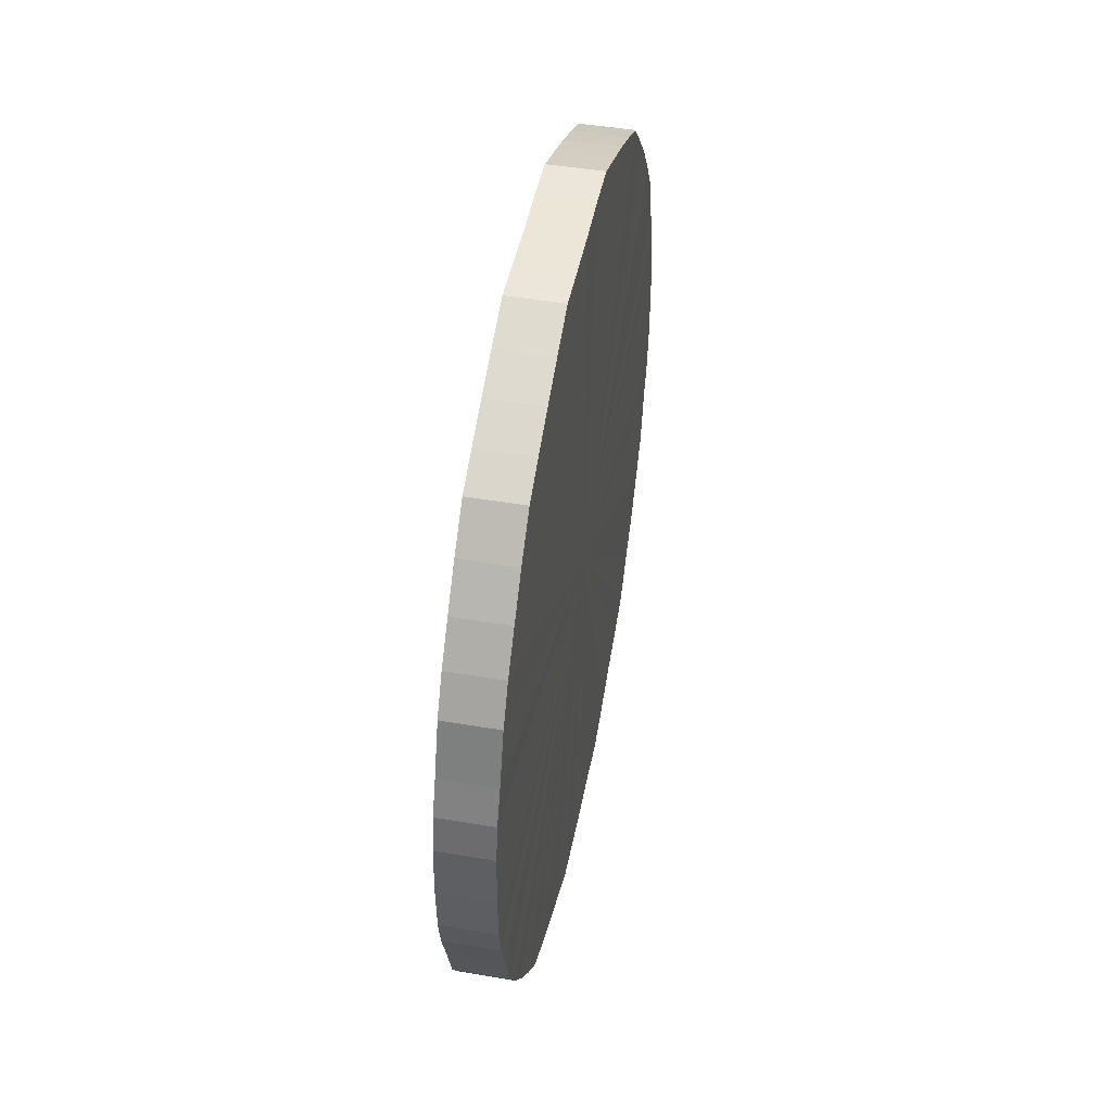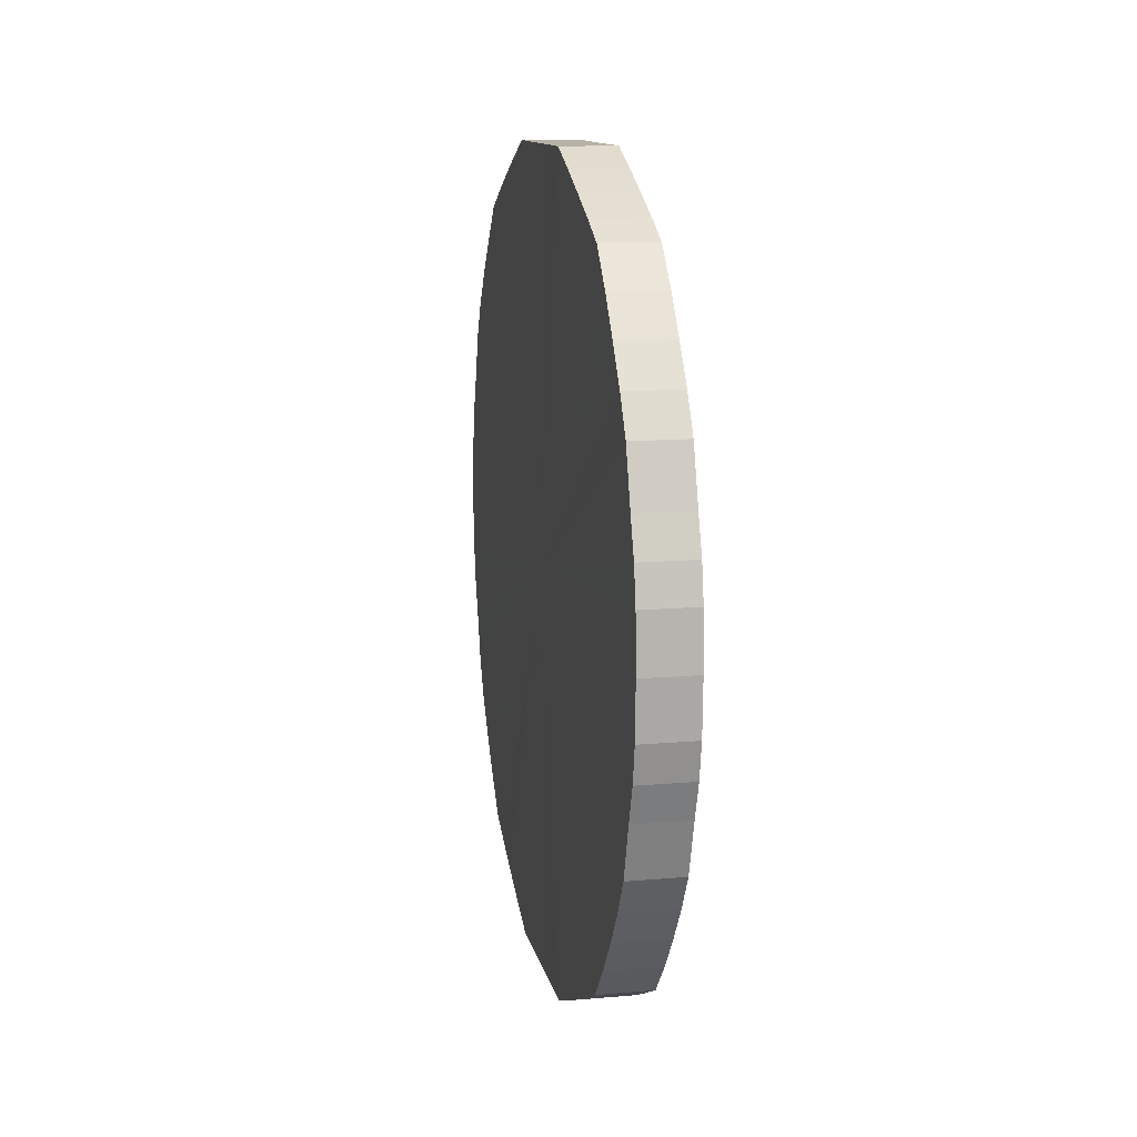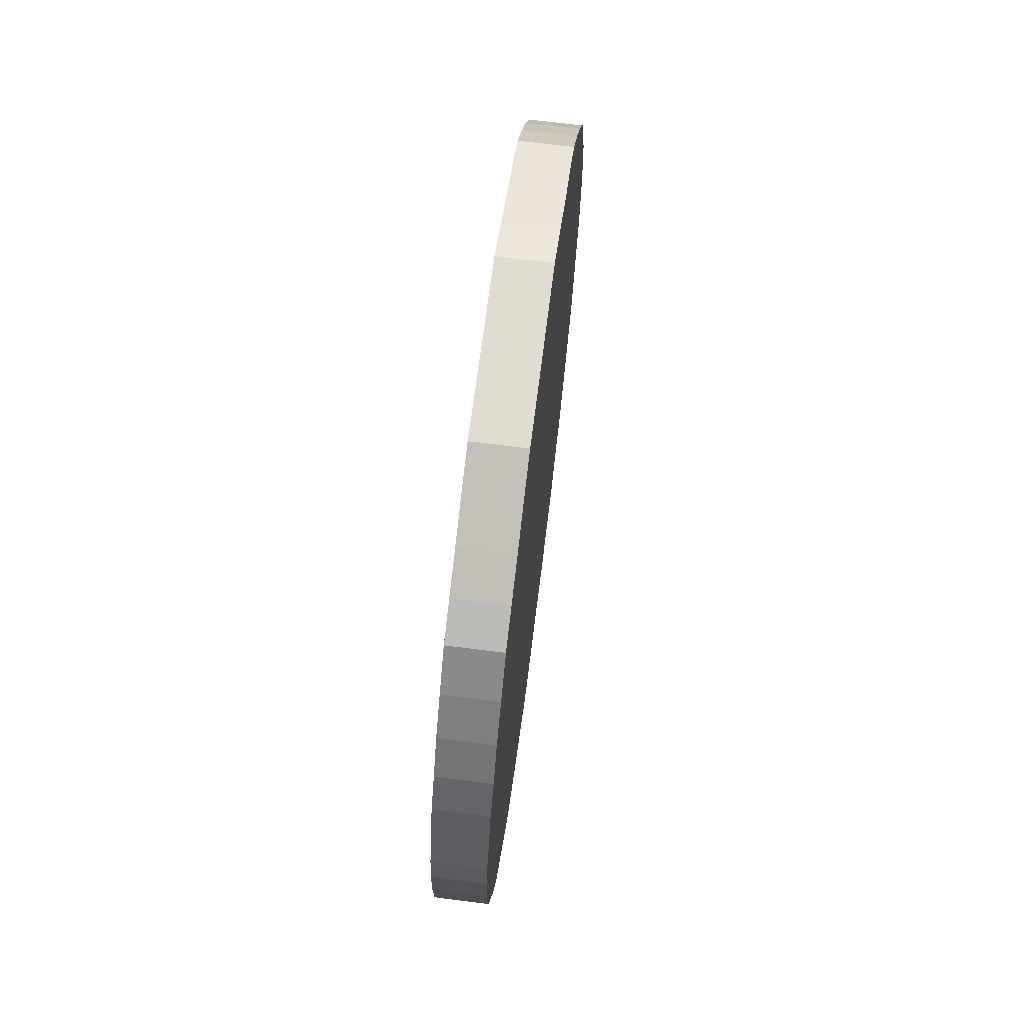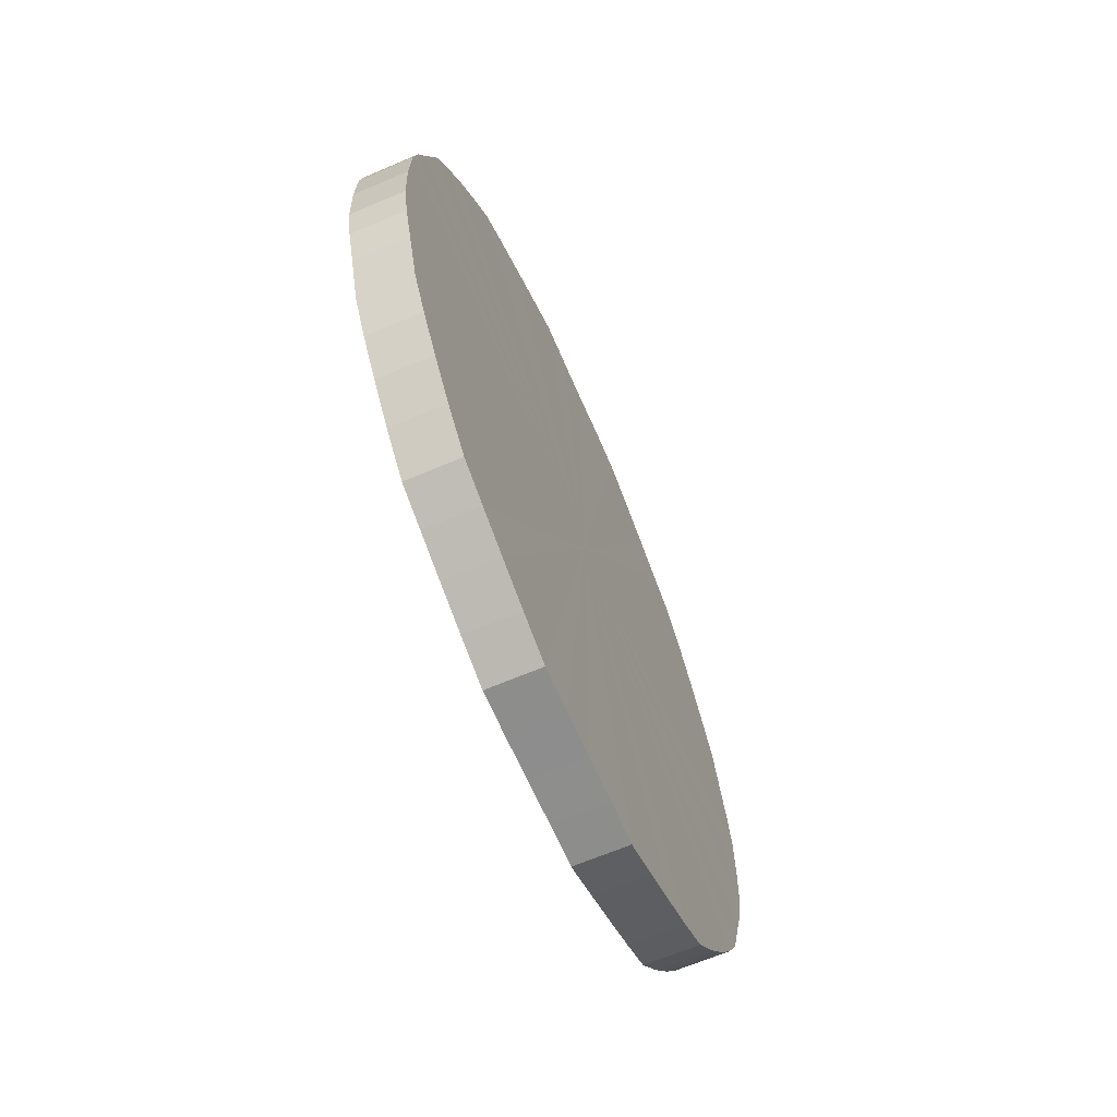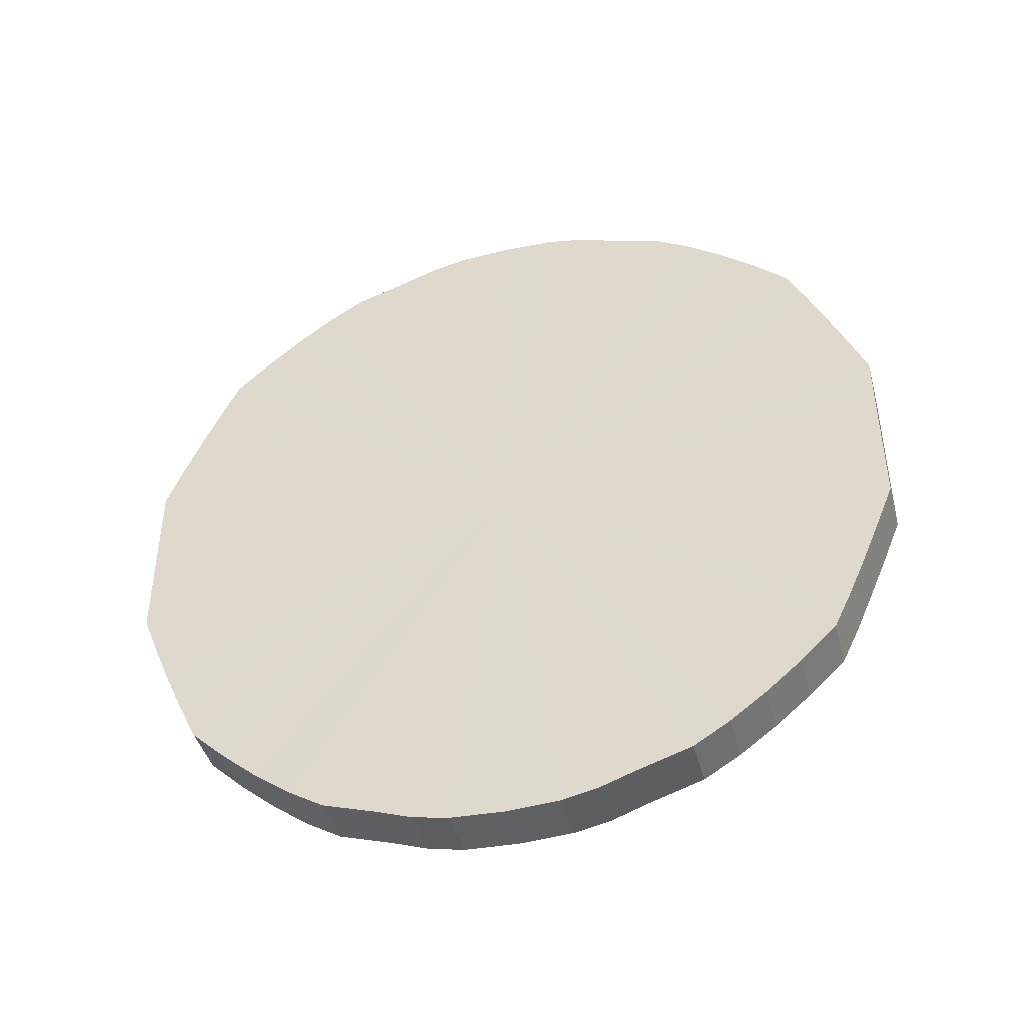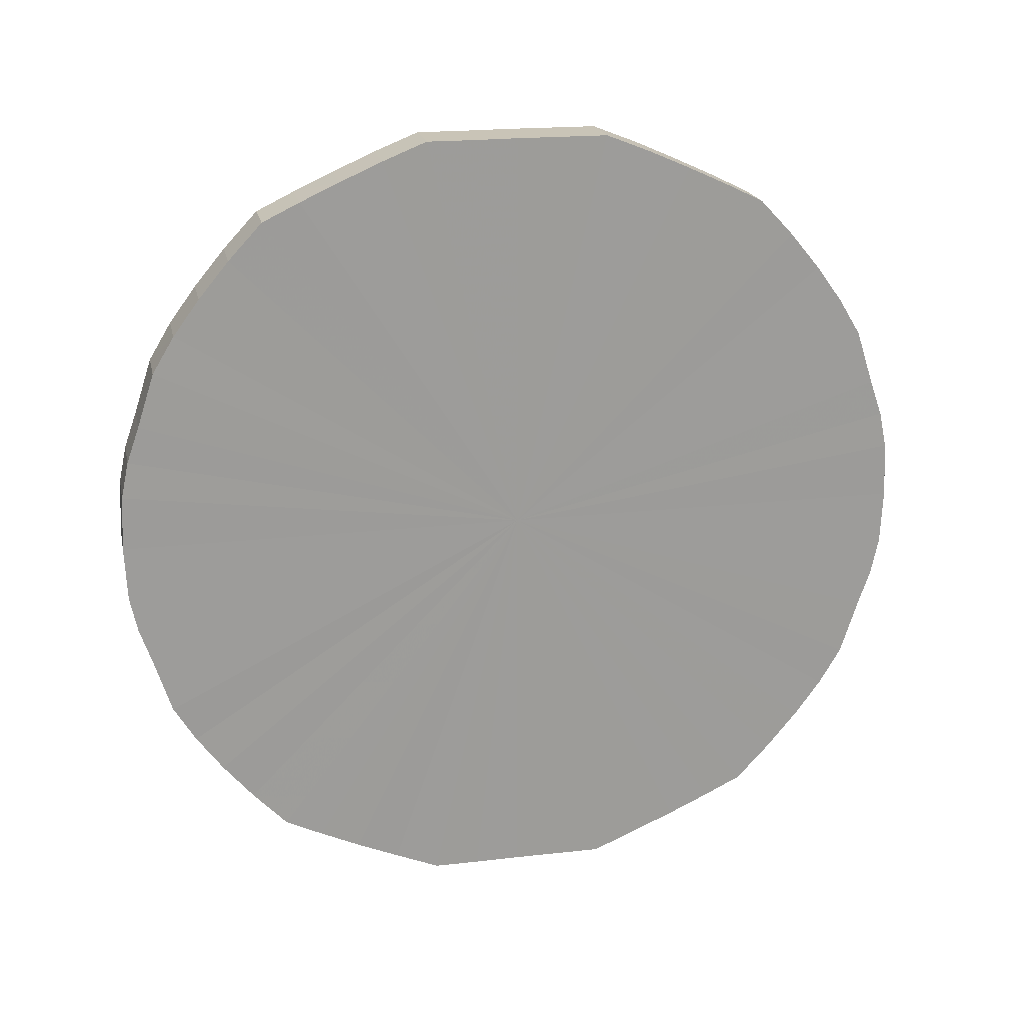
<metadata>
{"format":"obj","ext":"obj","renderer":"f3d","projection":"perspective","resolution":1024,"background":"white","views":[{"elev":46.6,"azim":10.9,"up":"+Y"},{"elev":12.3,"azim":168.7,"up":"+Y"},{"elev":69.2,"azim":-172.7,"up":"+Y"},{"elev":-64.7,"azim":23.2,"up":"+Y"},{"elev":-43.1,"azim":-74.8,"up":"+Z"},{"elev":20.1,"azim":-102.0,"up":"+Y"}]}
</metadata>
<code>
o 27653
v 2252 1884 20.18
v 2252 1884 20.15
v 2252 1884 20.18
v 2252 1884 20.13
v 2252 1884 20.15
v 2252 1884 20.2
v 2252 1884 20.2
v 2252 1884 20.1
v 2252 1884 20.13
v 2252 1884 20.23
v 2252 1884 20.23
v 2252 1884 20.08
v 2252 1884 20.1
v 2252 1884 20.25
v 2252 1884 20.25
v 2252 1884 20.06
v 2252 1884 20.08
v 2252 1884 20.27
v 2252 1884 20.27
v 2252 1884 20.04
v 2252 1884 20.06
v 2252 1884 20.3
v 2252 1884 20.3
v 2252 1884 20.02
v 2252 1884 20.04
v 2252 1884 20.32
v 2252 1884 20.32
v 2252 1883 20
v 2252 1884 20.02
v 2252 1884 20.34
v 2252 1884 20.34
v 2252 1883 19.99
v 2252 1883 20
v 2252 1883 20.35
v 2252 1883 20.35
v 2252 1883 19.98
v 2252 1883 19.99
v 2252 1883 20.37
v 2252 1883 20.37
v 2252 1883 19.97
v 2252 1883 19.98
v 2252 1883 20.38
v 2252 1883 20.38
v 2252 1883 19.96
v 2252 1883 19.97
v 2252 1883 20.39
v 2252 1883 20.39
v 2252 1883 19.96
v 2252 1883 19.96
v 2252 1883 20.4
v 2252 1883 20.4
v 2252 1883 19.95
v 2252 1883 19.96
v 2252 1883 20.4
v 2252 1883 20.4
v 2252 1883 19.96
v 2252 1883 19.95
v 2252 1883 20.4
v 2252 1883 20.4
v 2252 1883 19.96
v 2252 1883 19.96
v 2252 1883 20.4
v 2252 1883 20.4
v 2252 1883 19.97
v 2252 1883 19.96
v 2252 1883 20.4
v 2252 1883 20.4
v 2252 1883 19.98
v 2252 1883 19.97
v 2252 1883 20.39
v 2252 1883 20.39
v 2252 1883 19.99
v 2252 1883 19.98
v 2252 1883 20.38
v 2252 1883 20.38
v 2252 1883 20
v 2252 1883 19.99
v 2252 1883 20.37
v 2252 1883 20.37
v 2252 1883 20.02
v 2252 1883 20
v 2252 1883 20.35
v 2252 1883 20.35
v 2252 1883 20.04
v 2252 1883 20.02
v 2252 1883 20.34
v 2252 1883 20.34
v 2252 1883 20.06
v 2252 1883 20.04
v 2252 1883 20.32
v 2252 1883 20.32
v 2252 1883 20.08
v 2252 1883 20.06
v 2252 1883 20.3
v 2252 1883 20.3
v 2252 1883 20.1
v 2252 1883 20.08
v 2252 1883 20.27
v 2252 1883 20.27
v 2252 1883 20.13
v 2252 1883 20.1
v 2252 1883 20.25
v 2252 1883 20.25
v 2252 1883 20.15
v 2252 1883 20.13
v 2252 1883 20.23
v 2252 1883 20.23
v 2252 1883 20.18
v 2252 1883 20.15
v 2252 1883 20.2
v 2252 1883 20.2
v 2252 1883 20.18
v 2252 1884 20.18
v 2252 1884 20.15
v 2252 1884 20.15
v 2252 1884 20.13
v 2252 1884 20.13
v 2252 1884 20.2
v 2252 1884 20.18
v 2252 1884 20.23
v 2252 1884 20.2
v 2252 1884 20.1
v 2252 1884 20.1
v 2252 1884 20.25
v 2252 1884 20.23
v 2252 1884 20.27
v 2252 1884 20.25
v 2252 1884 20.08
v 2252 1884 20.08
v 2252 1884 20.3
v 2252 1884 20.27
v 2252 1884 20.32
v 2252 1884 20.3
v 2252 1884 20.06
v 2252 1884 20.06
v 2252 1884 20.34
v 2252 1884 20.32
v 2252 1883 20.35
v 2252 1884 20.34
v 2252 1884 20.04
v 2252 1884 20.04
v 2252 1883 20.37
v 2252 1883 20.35
v 2252 1883 20.38
v 2252 1883 20.37
v 2252 1884 20.02
v 2252 1884 20.02
v 2252 1883 20.39
v 2252 1883 20.38
v 2252 1883 20.4
v 2252 1883 20.39
v 2252 1883 20
v 2252 1883 20
v 2252 1883 20.4
v 2252 1883 20.4
v 2252 1883 20.4
v 2252 1883 20.4
v 2252 1883 19.99
v 2252 1883 19.99
v 2252 1883 20.4
v 2252 1883 20.4
v 2252 1883 20.4
v 2252 1883 20.4
v 2252 1883 19.98
v 2252 1883 19.98
v 2252 1883 20.39
v 2252 1883 20.4
v 2252 1883 20.38
v 2252 1883 20.39
v 2252 1883 19.97
v 2252 1883 19.97
v 2252 1883 20.37
v 2252 1883 20.38
v 2252 1883 20.35
v 2252 1883 20.37
v 2252 1883 19.96
v 2252 1883 19.96
v 2252 1883 20.34
v 2252 1883 20.35
v 2252 1883 20.32
v 2252 1883 20.34
v 2252 1883 19.96
v 2252 1883 19.96
v 2252 1883 20.3
v 2252 1883 20.32
v 2252 1883 20.27
v 2252 1883 20.3
v 2252 1883 19.95
v 2252 1883 19.95
v 2252 1883 20.25
v 2252 1883 20.27
v 2252 1883 20.23
v 2252 1883 20.25
v 2252 1883 19.96
v 2252 1883 19.96
v 2252 1883 20.2
v 2252 1883 20.23
v 2252 1883 20.18
v 2252 1883 20.2
v 2252 1883 19.96
v 2252 1883 19.96
v 2252 1883 20.15
v 2252 1883 20.18
v 2252 1883 20.13
v 2252 1883 20.15
v 2252 1883 19.97
v 2252 1883 19.97
v 2252 1883 20.1
v 2252 1883 20.13
v 2252 1883 20.08
v 2252 1883 20.1
v 2252 1883 19.98
v 2252 1883 19.98
v 2252 1883 20.06
v 2252 1883 20.08
v 2252 1883 20.04
v 2252 1883 20.06
v 2252 1883 19.99
v 2252 1883 19.99
v 2252 1883 20.02
v 2252 1883 20.04
v 2252 1883 20
v 2252 1883 20.02
v 2252 1883 20
v 2252 1883 20.18
v 2252 1884 20.15
v 2252 1884 20.18
v 2252 1884 20.13
v 2252 1884 20.2
v 2252 1884 20.1
v 2252 1884 20.23
v 2252 1884 20.08
v 2252 1884 20.25
v 2252 1884 20.06
v 2252 1884 20.27
v 2252 1884 20.04
v 2252 1884 20.3
v 2252 1884 20.02
v 2252 1884 20.32
v 2252 1883 20
v 2252 1884 20.34
v 2252 1883 19.99
v 2252 1883 20.35
v 2252 1883 19.98
v 2252 1883 20.37
v 2252 1883 19.97
v 2252 1883 20.38
v 2252 1883 19.96
v 2252 1883 20.39
v 2252 1883 19.96
v 2252 1883 20.4
v 2252 1883 19.95
v 2252 1883 20.4
v 2252 1883 19.96
v 2252 1883 20.4
v 2252 1883 19.96
v 2252 1883 20.4
v 2252 1883 19.97
v 2252 1883 20.4
v 2252 1883 19.98
v 2252 1883 20.39
v 2252 1883 19.99
v 2252 1883 20.38
v 2252 1883 20
v 2252 1883 20.37
v 2252 1883 20.02
v 2252 1883 20.35
v 2252 1883 20.04
v 2252 1883 20.34
v 2252 1883 20.06
v 2252 1883 20.32
v 2252 1883 20.08
v 2252 1883 20.3
v 2252 1883 20.1
v 2252 1883 20.27
v 2252 1883 20.13
v 2252 1883 20.25
v 2252 1883 20.15
v 2252 1883 20.23
v 2252 1883 20.18
v 2252 1883 20.2
v 2252 1883 20.18
v 2252 1884 20.18
v 2252 1884 20.15
v 2252 1884 20.2
v 2252 1884 20.13
v 2252 1884 20.23
v 2252 1884 20.1
v 2252 1884 20.25
v 2252 1884 20.08
v 2252 1884 20.27
v 2252 1884 20.06
v 2252 1884 20.3
v 2252 1884 20.04
v 2252 1884 20.32
v 2252 1884 20.02
v 2252 1884 20.34
v 2252 1883 20
v 2252 1883 20.35
v 2252 1883 19.99
v 2252 1883 20.37
v 2252 1883 19.98
v 2252 1883 20.38
v 2252 1883 19.97
v 2252 1883 20.39
v 2252 1883 19.96
v 2252 1883 20.4
v 2252 1883 19.96
v 2252 1883 20.4
v 2252 1883 19.95
v 2252 1883 20.4
v 2252 1883 19.96
v 2252 1883 20.4
v 2252 1883 19.96
v 2252 1883 20.4
v 2252 1883 19.97
v 2252 1883 20.39
v 2252 1883 19.98
v 2252 1883 20.38
v 2252 1883 19.99
v 2252 1883 20.37
v 2252 1883 20
v 2252 1883 20.35
v 2252 1883 20.02
v 2252 1883 20.34
v 2252 1883 20.04
v 2252 1883 20.32
v 2252 1883 20.06
v 2252 1883 20.3
v 2252 1883 20.08
v 2252 1883 20.27
v 2252 1883 20.1
v 2252 1883 20.25
v 2252 1883 20.13
v 2252 1883 20.23
v 2252 1883 20.15
v 2252 1883 20.2
v 2252 1883 20.18
f 1 2 3
f 2 4 5
f 6 1 7
f 4 8 9
f 10 6 11
f 8 12 13
f 14 10 15
f 12 16 17
f 18 14 19
f 16 20 21
f 22 18 23
f 20 24 25
f 26 22 27
f 24 28 29
f 30 26 31
f 28 32 33
f 34 30 35
f 32 36 37
f 38 34 39
f 36 40 41
f 42 38 43
f 40 44 45
f 46 42 47
f 44 48 49
f 50 46 51
f 48 52 53
f 54 50 55
f 52 56 57
f 58 54 59
f 56 60 61
f 62 58 63
f 60 64 65
f 66 62 67
f 64 68 69
f 70 66 71
f 68 72 73
f 74 70 75
f 72 76 77
f 78 74 79
f 76 80 81
f 82 78 83
f 80 84 85
f 86 82 87
f 84 88 89
f 90 86 91
f 88 92 93
f 94 90 95
f 92 96 97
f 98 94 99
f 96 100 101
f 102 98 103
f 100 104 105
f 106 102 107
f 104 108 109
f 110 106 111
f 108 110 112
f 113 114 115
f 115 116 117
f 118 119 113
f 120 121 118
f 117 122 123
f 124 125 120
f 126 127 124
f 123 128 129
f 130 131 126
f 132 133 130
f 129 134 135
f 136 137 132
f 138 139 136
f 135 140 141
f 142 143 138
f 144 145 142
f 141 146 147
f 148 149 144
f 150 151 148
f 147 152 153
f 154 155 150
f 156 157 154
f 153 158 159
f 160 161 156
f 162 163 160
f 159 164 165
f 166 167 162
f 168 169 166
f 165 170 171
f 172 173 168
f 174 175 172
f 171 176 177
f 178 179 174
f 180 181 178
f 177 182 183
f 184 185 180
f 186 187 184
f 183 188 189
f 190 191 186
f 192 193 190
f 189 194 195
f 196 197 192
f 198 199 196
f 195 200 201
f 202 203 198
f 204 205 202
f 201 206 207
f 208 209 204
f 210 211 208
f 207 212 213
f 214 215 210
f 216 217 214
f 213 218 219
f 220 221 216
f 222 223 220
f 219 224 222
f 225 226 227
f 225 228 226
f 225 227 229
f 225 230 228
f 225 229 231
f 225 232 230
f 225 231 233
f 225 234 232
f 225 233 235
f 225 236 234
f 225 235 237
f 225 238 236
f 225 237 239
f 225 240 238
f 225 239 241
f 225 242 240
f 225 241 243
f 225 244 242
f 225 243 245
f 225 246 244
f 225 245 247
f 225 248 246
f 225 247 249
f 225 250 248
f 225 249 251
f 225 252 250
f 225 251 253
f 225 254 252
f 225 253 255
f 225 256 254
f 225 255 257
f 225 258 256
f 225 257 259
f 225 260 258
f 225 259 261
f 225 262 260
f 225 261 263
f 225 264 262
f 225 263 265
f 225 266 264
f 225 265 267
f 225 268 266
f 225 267 269
f 225 270 268
f 225 269 271
f 225 272 270
f 225 271 273
f 225 274 272
f 225 273 275
f 225 276 274
f 225 275 277
f 225 278 276
f 225 277 279
f 225 280 278
f 225 279 281
f 225 281 280
f 282 283 284
f 282 285 283
f 282 284 286
f 282 287 285
f 282 286 288
f 282 289 287
f 282 288 290
f 282 291 289
f 282 290 292
f 282 293 291
f 282 292 294
f 282 295 293
f 282 294 296
f 282 297 295
f 282 296 298
f 282 299 297
f 282 298 300
f 282 301 299
f 282 300 302
f 282 303 301
f 282 302 304
f 282 305 303
f 282 304 306
f 282 307 305
f 282 306 308
f 282 309 307
f 282 308 310
f 282 311 309
f 282 310 312
f 282 313 311
f 282 312 314
f 282 315 313
f 282 314 316
f 282 317 315
f 282 316 318
f 282 319 317
f 282 318 320
f 282 321 319
f 282 320 322
f 282 323 321
f 282 322 324
f 282 325 323
f 282 324 326
f 282 327 325
f 282 326 328
f 282 329 327
f 282 328 330
f 282 331 329
f 282 330 332
f 282 333 331
f 282 332 334
f 282 335 333
f 282 334 336
f 282 337 335
f 282 336 338
f 282 338 337

</code>
